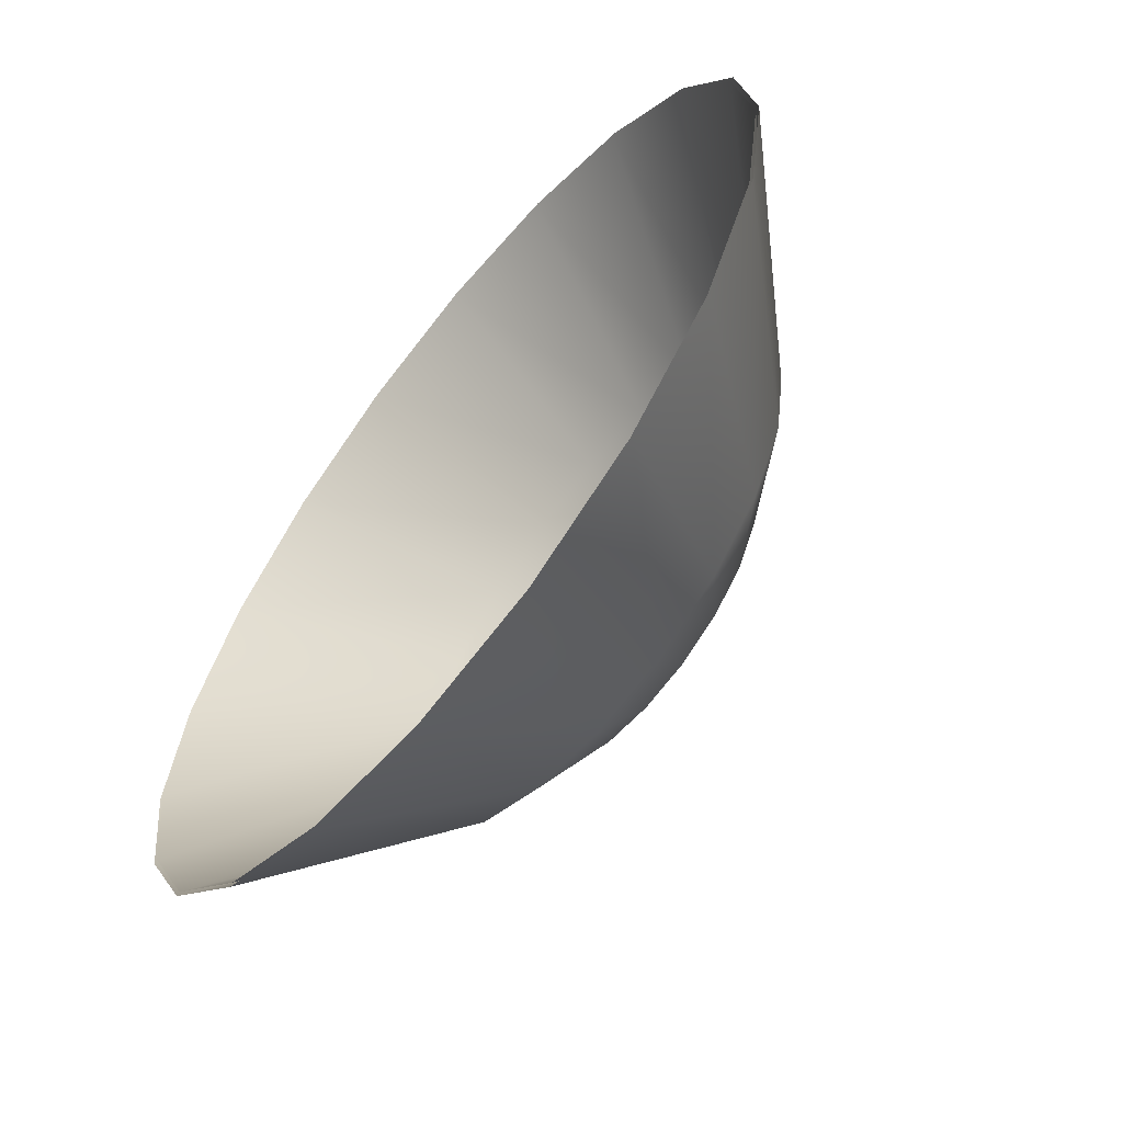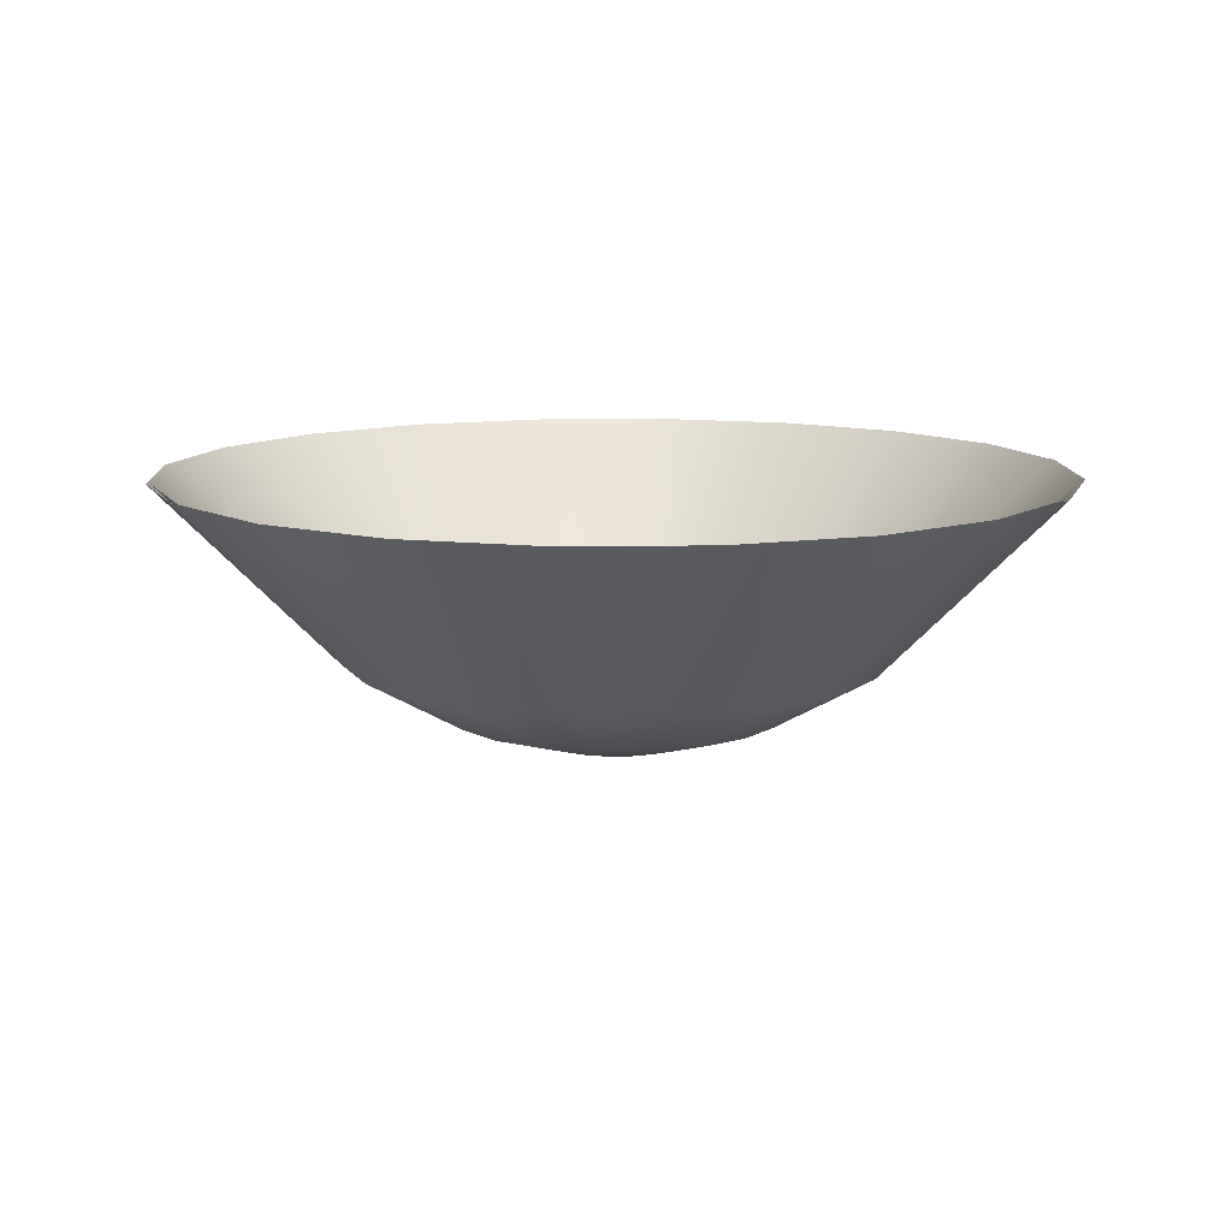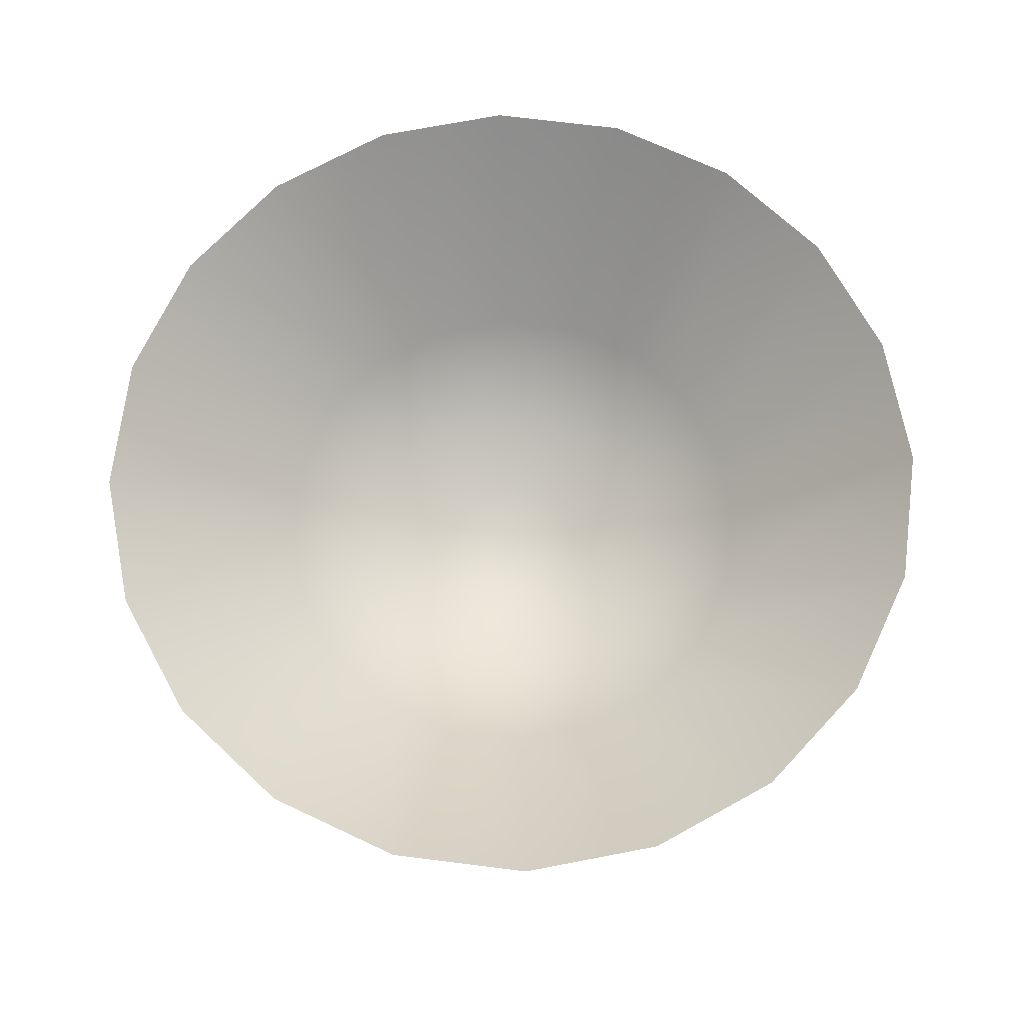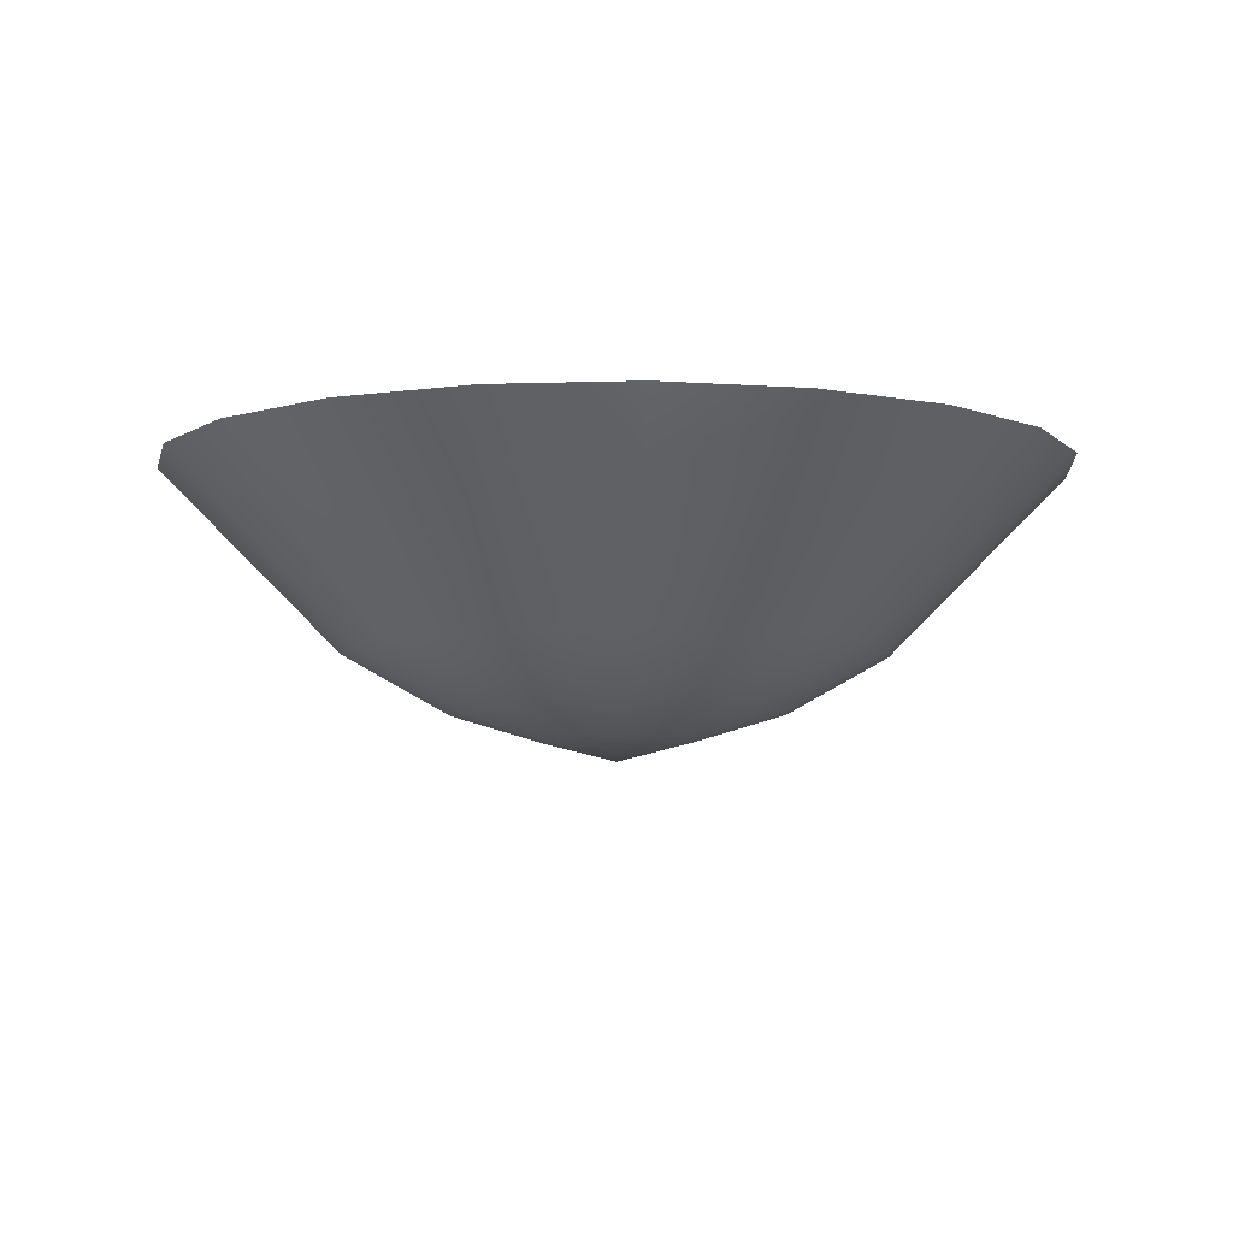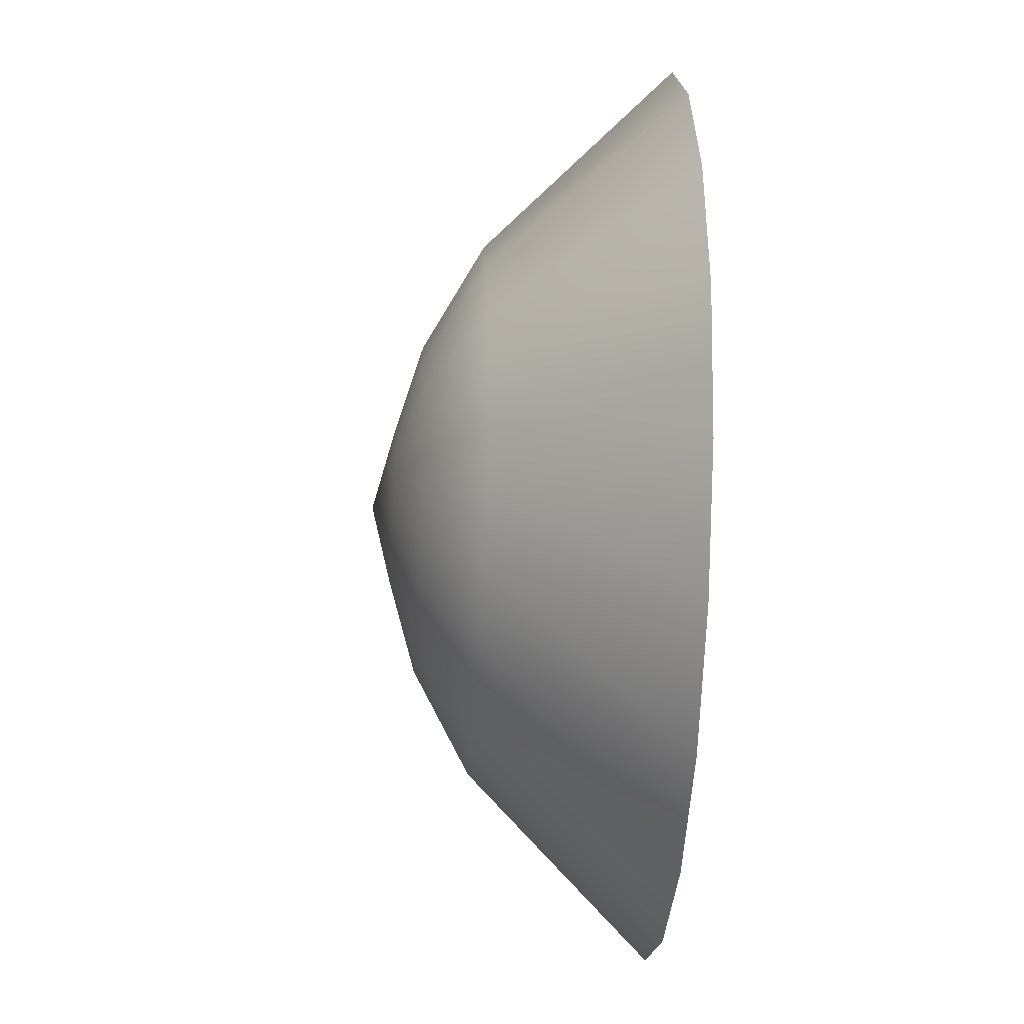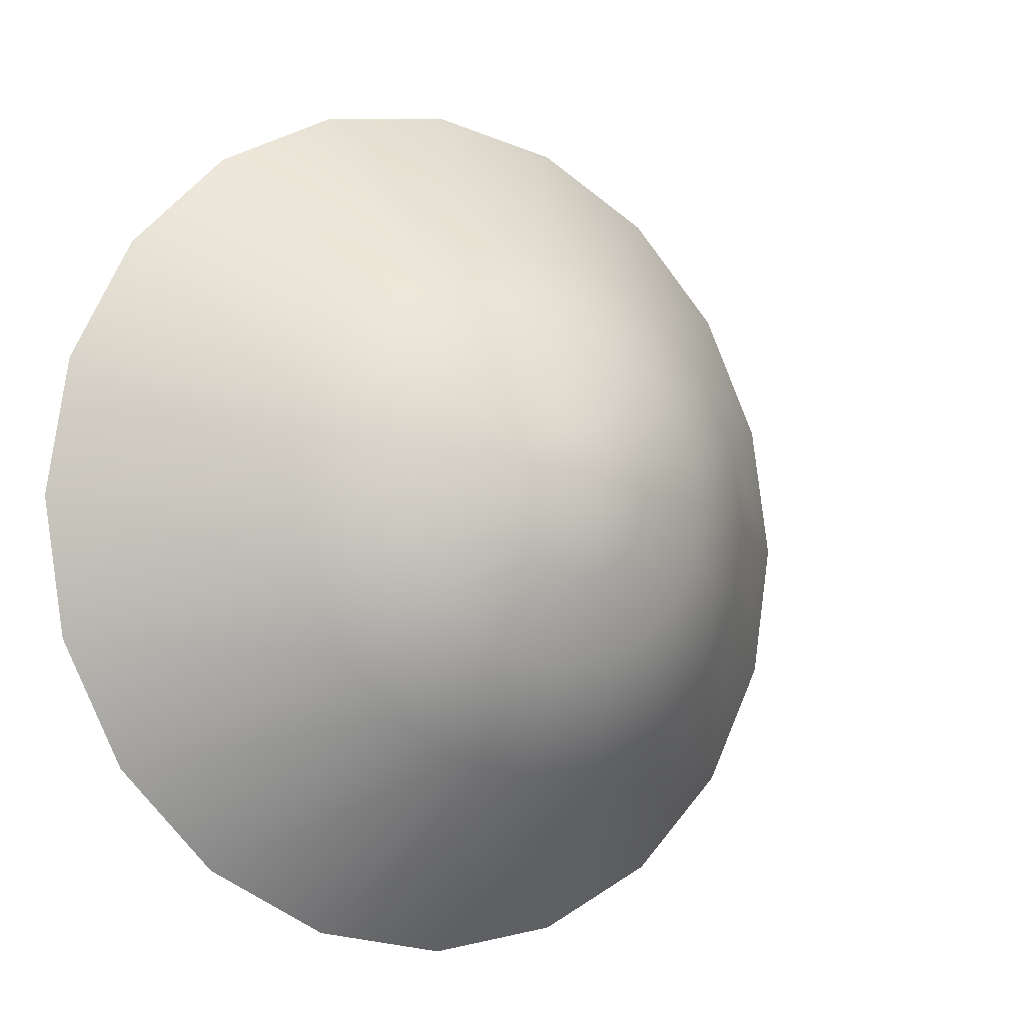
<metadata>
{"format":"obj","ext":"obj","renderer":"f3d","projection":"perspective","resolution":1024,"background":"white","views":[{"elev":-62.5,"azim":-128.7,"up":"+Z"},{"elev":11.0,"azim":6.9,"up":"+Y"},{"elev":70.7,"azim":-91.8,"up":"+Y"},{"elev":-6.4,"azim":122.7,"up":"+Y"},{"elev":-26.7,"azim":86.2,"up":"+Z"},{"elev":-7.3,"azim":-32.9,"up":"+Z"}]}
</metadata>
<code>
v 0.6992 0 -0.001006
v 0.6653 0 0.2151
v 0.5662 0 0.4101
v 0.4118 0 0.565
v 0.217 0 0.6646
v 0.001006 0 0.6992
v -0.2151 0 0.6653
v -0.4101 0 0.5662
v -0.565 0 0.4118
v -0.6646 0 0.217
v -0.6992 0 0.001006
v -0.6653 0 -0.2151
v -0.5662 0 -0.4101
v -0.4118 0 -0.565
v -0.217 0 -0.6646
v -0.001006 0 -0.6992
v 0.2151 0 -0.6653
v 0.4101 0 -0.5662
v 0.565 0 -0.4118
v 0.6646 0 -0.217
v 0 -0.4478 0
v 0.4135 -0.2853 -0.000595
v 0.3935 -0.2853 0.1272
v 0.3349 -0.2853 0.2426
v 0.2436 -0.2853 0.3342
v 0.1284 -0.2853 0.3931
v 0.000595 -0.2853 0.4135
v -0.1272 -0.2853 0.3935
v -0.2426 -0.2853 0.3349
v -0.3342 -0.2853 0.2436
v -0.3931 -0.2853 0.1284
v -0.4135 -0.2853 0.000595
v -0.3935 -0.2853 -0.1272
v -0.3349 -0.2853 -0.2426
v -0.2436 -0.2853 -0.3342
v -0.1284 -0.2853 -0.3931
v -0.000595 -0.2853 -0.4135
v 0.1272 -0.2853 -0.3935
v 0.2426 -0.2853 -0.3349
v 0.3342 -0.2853 -0.2436
v 0.3931 -0.2853 -0.1284
v 0.000167 -0.4172 0.1161
v 0.1161 -0.4172 -0.000167
v 0.1105 -0.4172 0.03573
v 0.09406 -0.4172 0.06814
v 0.0684 -0.4172 0.09387
v 0.03605 -0.4172 0.1104
v -0.03573 -0.4172 0.1105
v -0.06814 -0.4172 0.09406
v -0.09387 -0.4172 0.0684
v -0.1104 -0.4172 0.03605
v -0.1161 -0.4172 0.000167
v -0.1105 -0.4172 -0.03573
v -0.09406 -0.4172 -0.06814
v -0.0684 -0.4172 -0.09387
v -0.03605 -0.4172 -0.1104
v -0.000167 -0.4172 -0.1161
v 0.03573 -0.4172 -0.1105
v 0.06814 -0.4172 -0.09406
v 0.09387 -0.4172 -0.0684
v 0.1104 -0.4172 -0.03605
v 0.000371 -0.3752 0.2575
v 0.2575 -0.3752 -0.000371
v 0.245 -0.3752 0.07922
v 0.2085 -0.3752 0.1511
v 0.1517 -0.3752 0.2081
v 0.07993 -0.3752 0.2448
v -0.07922 -0.3752 0.245
v -0.1511 -0.3752 0.2085
v -0.2081 -0.3752 0.1517
v -0.2448 -0.3752 0.07993
v -0.2575 -0.3752 0.000371
v -0.245 -0.3752 -0.07922
v -0.2085 -0.3752 -0.1511
v -0.1517 -0.3752 -0.2081
v -0.07993 -0.3752 -0.2448
v -0.00037 -0.3752 -0.2575
v 0.07922 -0.3752 -0.245
v 0.1511 -0.3752 -0.2085
v 0.2081 -0.3752 -0.1517
v 0.2448 -0.3752 -0.07993
v 0.7059 0 -0.001016
v 0.6717 0 0.2172
v 0.4013 -0.2853 0.1298
v 0.4218 -0.2853 -0.000607
v 0.5717 0 0.4141
v 0.3416 -0.2853 0.2474
v 0.4158 0 0.5705
v 0.2484 -0.2853 0.3409
v 0.2191 0 0.6711
v 0.1309 -0.2853 0.401
v 0.001016 0 0.7059
v 0.000607 -0.2853 0.4218
v -0.2172 0 0.6717
v -0.1298 -0.2853 0.4013
v -0.4141 0 0.5717
v -0.2474 -0.2853 0.3416
v -0.5705 0 0.4158
v -0.3409 -0.2853 0.2484
v -0.6711 0 0.2191
v -0.401 -0.2853 0.1309
v -0.7059 0 0.001016
v -0.4218 -0.2853 0.000607
v -0.6717 0 -0.2172
v -0.4013 -0.2853 -0.1298
v -0.5717 0 -0.4141
v -0.3416 -0.2853 -0.2474
v -0.4158 0 -0.5705
v -0.2484 -0.2853 -0.3409
v -0.2191 0 -0.6711
v -0.1309 -0.2853 -0.401
v -0.001016 0 -0.7059
v -0.000607 -0.2853 -0.4218
v 0.2172 0 -0.6717
v 0.1298 -0.2853 -0.4013
v 0.4141 0 -0.5717
v 0.2474 -0.2853 -0.3416
v 0.5705 0 -0.4158
v 0.3409 -0.2853 -0.2484
v 0.6711 0 -0.2191
v 0.401 -0.2853 -0.1309
v 0.2485 -0.3752 0.08034
v 0.2611 -0.3752 -0.000376
v 0.2115 -0.3752 0.1532
v 0.1538 -0.3752 0.211
v 0.08105 -0.3752 0.2482
v 0.000376 -0.3752 0.2611
v -0.08034 -0.3752 0.2485
v -0.1532 -0.3752 0.2115
v -0.211 -0.3752 0.1538
v -0.2482 -0.3752 0.08105
v -0.2611 -0.3752 0.000376
v -0.2485 -0.3752 -0.08034
v -0.2115 -0.3752 -0.1532
v -0.1538 -0.3752 -0.211
v -0.08105 -0.3752 -0.2482
v -0.000375 -0.3752 -0.2611
v 0.08034 -0.3752 -0.2485
v 0.1532 -0.3752 -0.2115
v 0.211 -0.3752 -0.1538
v 0.2482 -0.3752 -0.08105
v 0.1198 -0.4172 -0.000172
v 0.114 -0.4172 0.03687
v 1e-06 -0.4483 -1e-06
v 0.09705 -0.4172 0.0703
v 0.07058 -0.4172 0.09685
v 0.0372 -0.4172 0.1139
v 0.000172 -0.4172 0.1198
v -0.03687 -0.4172 0.114
v -0.0703 -0.4172 0.09705
v -0.09685 -0.4172 0.07058
v -0.1139 -0.4172 0.03719
v -0.1198 -0.4172 0.000172
v -0.114 -0.4172 -0.03687
v -0.09705 -0.4172 -0.0703
v -0.07058 -0.4172 -0.09685
v -0.03719 -0.4172 -0.1139
v -0.000172 -0.4172 -0.1198
v 0.03687 -0.4172 -0.114
v 0.0703 -0.4172 -0.09705
v 0.09685 -0.4172 -0.07058
v 0.1139 -0.4172 -0.03719
f 82 83 84 85
f 83 86 87 84
f 86 88 89 87
f 88 90 91 89
f 90 92 93 91
f 92 94 95 93
f 94 96 97 95
f 96 98 99 97
f 98 100 101 99
f 100 102 103 101
f 102 104 105 103
f 104 106 107 105
f 106 108 109 107
f 108 110 111 109
f 110 112 113 111
f 112 114 115 113
f 114 116 117 115
f 116 118 119 117
f 118 120 121 119
f 120 82 85 121
f 85 84 122 123
f 84 87 124 122
f 87 89 125 124
f 89 91 126 125
f 91 93 127 126
f 93 95 128 127
f 95 97 129 128
f 97 99 130 129
f 99 101 131 130
f 101 103 132 131
f 103 105 133 132
f 105 107 134 133
f 107 109 135 134
f 109 111 136 135
f 111 113 137 136
f 113 115 138 137
f 115 117 139 138
f 117 119 140 139
f 119 121 141 140
f 121 85 123 141
f 142 143 144
f 143 145 144
f 145 146 144
f 146 147 144
f 147 148 144
f 148 149 144
f 149 150 144
f 150 151 144
f 151 152 144
f 152 153 144
f 153 154 144
f 154 155 144
f 155 156 144
f 156 157 144
f 157 158 144
f 158 159 144
f 159 160 144
f 160 161 144
f 161 162 144
f 162 142 144
f 123 122 143 142
f 122 124 145 143
f 124 125 146 145
f 125 126 147 146
f 126 127 148 147
f 127 128 149 148
f 128 129 150 149
f 129 130 151 150
f 130 131 152 151
f 131 132 153 152
f 132 133 154 153
f 133 134 155 154
f 134 135 156 155
f 135 136 157 156
f 136 137 158 157
f 137 138 159 158
f 138 139 160 159
f 139 140 161 160
f 140 141 162 161
f 141 123 142 162
f 1 22 23 2
f 2 23 24 3
f 3 24 25 4
f 4 25 26 5
f 5 26 27 6
f 6 27 28 7
f 7 28 29 8
f 8 29 30 9
f 9 30 31 10
f 10 31 32 11
f 11 32 33 12
f 12 33 34 13
f 13 34 35 14
f 14 35 36 15
f 15 36 37 16
f 16 37 38 17
f 17 38 39 18
f 18 39 40 19
f 19 40 41 20
f 20 41 22 1
f 22 63 64 23
f 23 64 65 24
f 24 65 66 25
f 25 66 67 26
f 26 67 62 27
f 27 62 68 28
f 28 68 69 29
f 29 69 70 30
f 30 70 71 31
f 31 71 72 32
f 32 72 73 33
f 33 73 74 34
f 34 74 75 35
f 35 75 76 36
f 36 76 77 37
f 37 77 78 38
f 38 78 79 39
f 39 79 80 40
f 40 80 81 41
f 41 81 63 22
f 43 21 44
f 44 21 45
f 45 21 46
f 46 21 47
f 47 21 42
f 42 21 48
f 48 21 49
f 49 21 50
f 50 21 51
f 51 21 52
f 52 21 53
f 53 21 54
f 54 21 55
f 55 21 56
f 56 21 57
f 57 21 58
f 58 21 59
f 59 21 60
f 60 21 61
f 61 21 43
f 63 43 44 64
f 64 44 45 65
f 65 45 46 66
f 66 46 47 67
f 67 47 42 62
f 62 42 48 68
f 68 48 49 69
f 69 49 50 70
f 70 50 51 71
f 71 51 52 72
f 72 52 53 73
f 73 53 54 74
f 74 54 55 75
f 75 55 56 76
f 76 56 57 77
f 77 57 58 78
f 78 58 59 79
f 79 59 60 80
f 80 60 61 81
f 81 61 43 63

</code>
